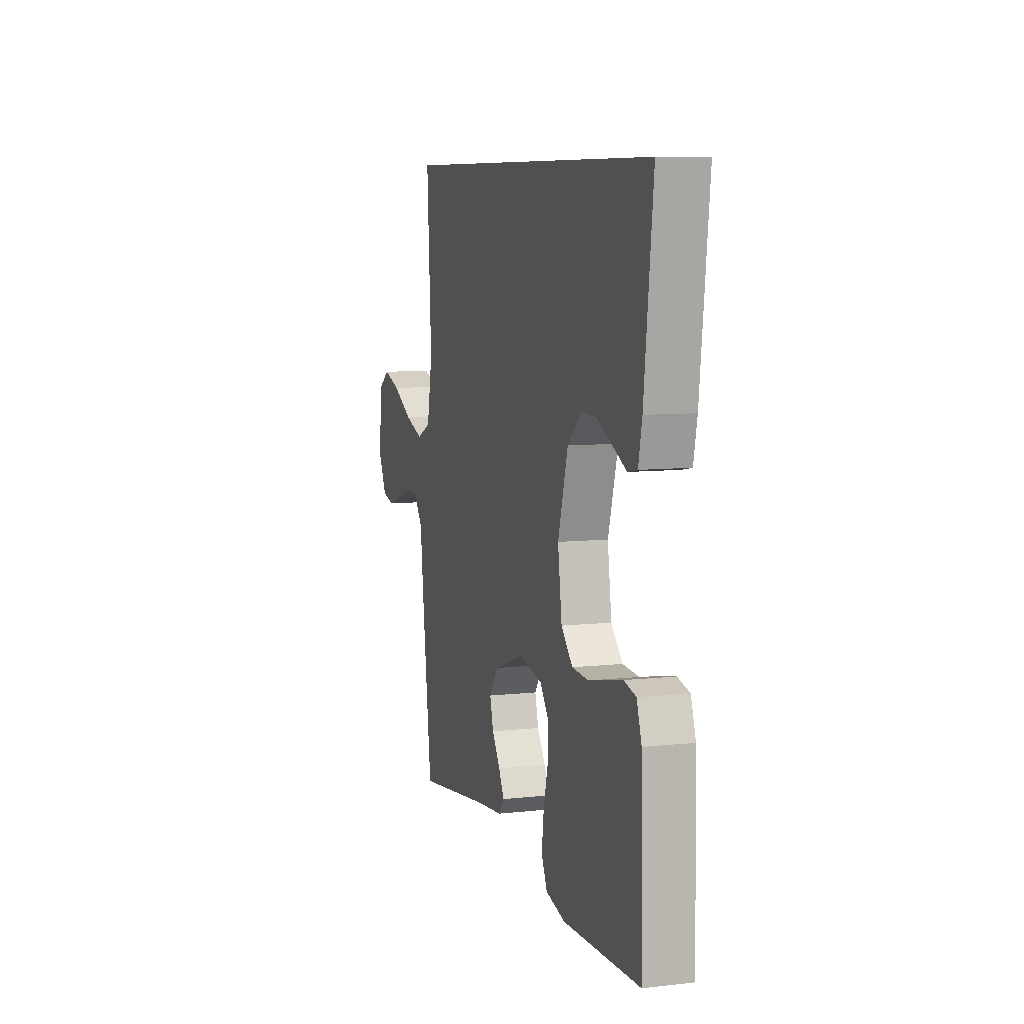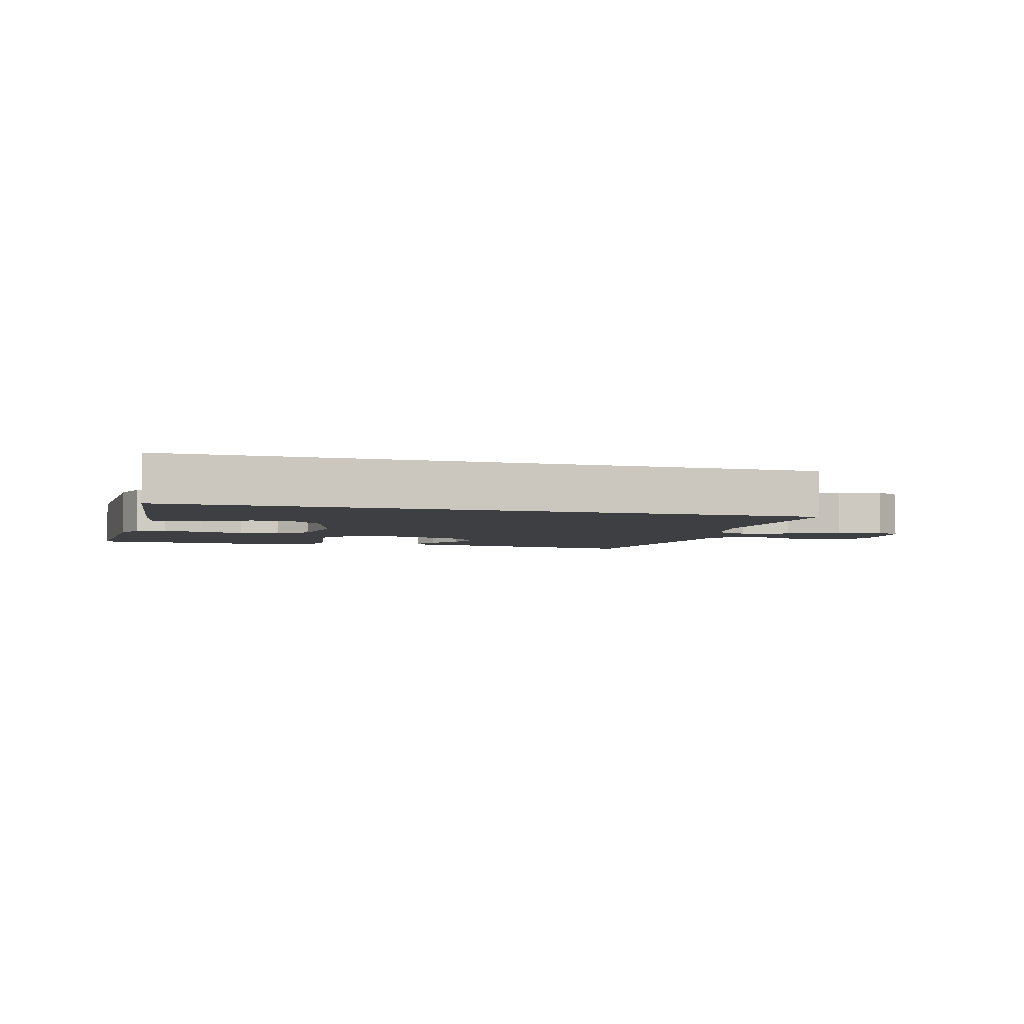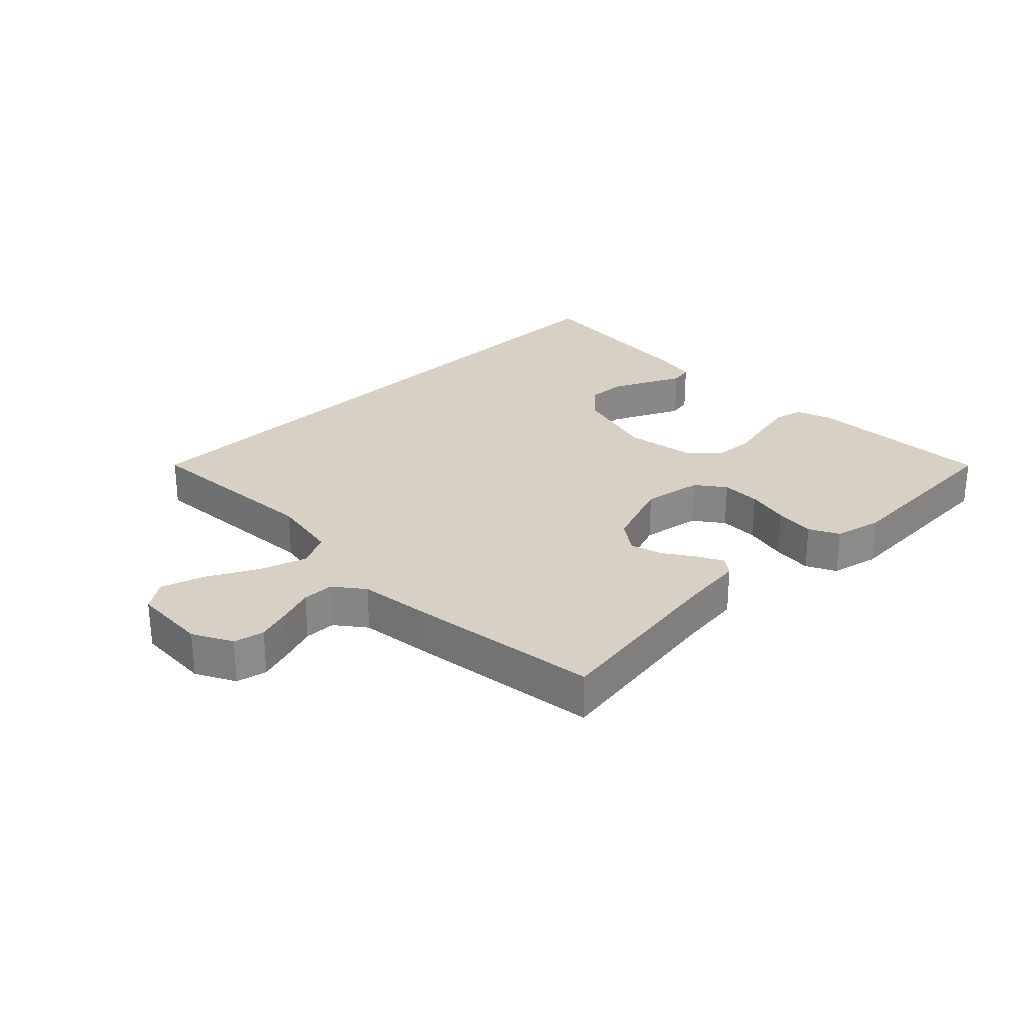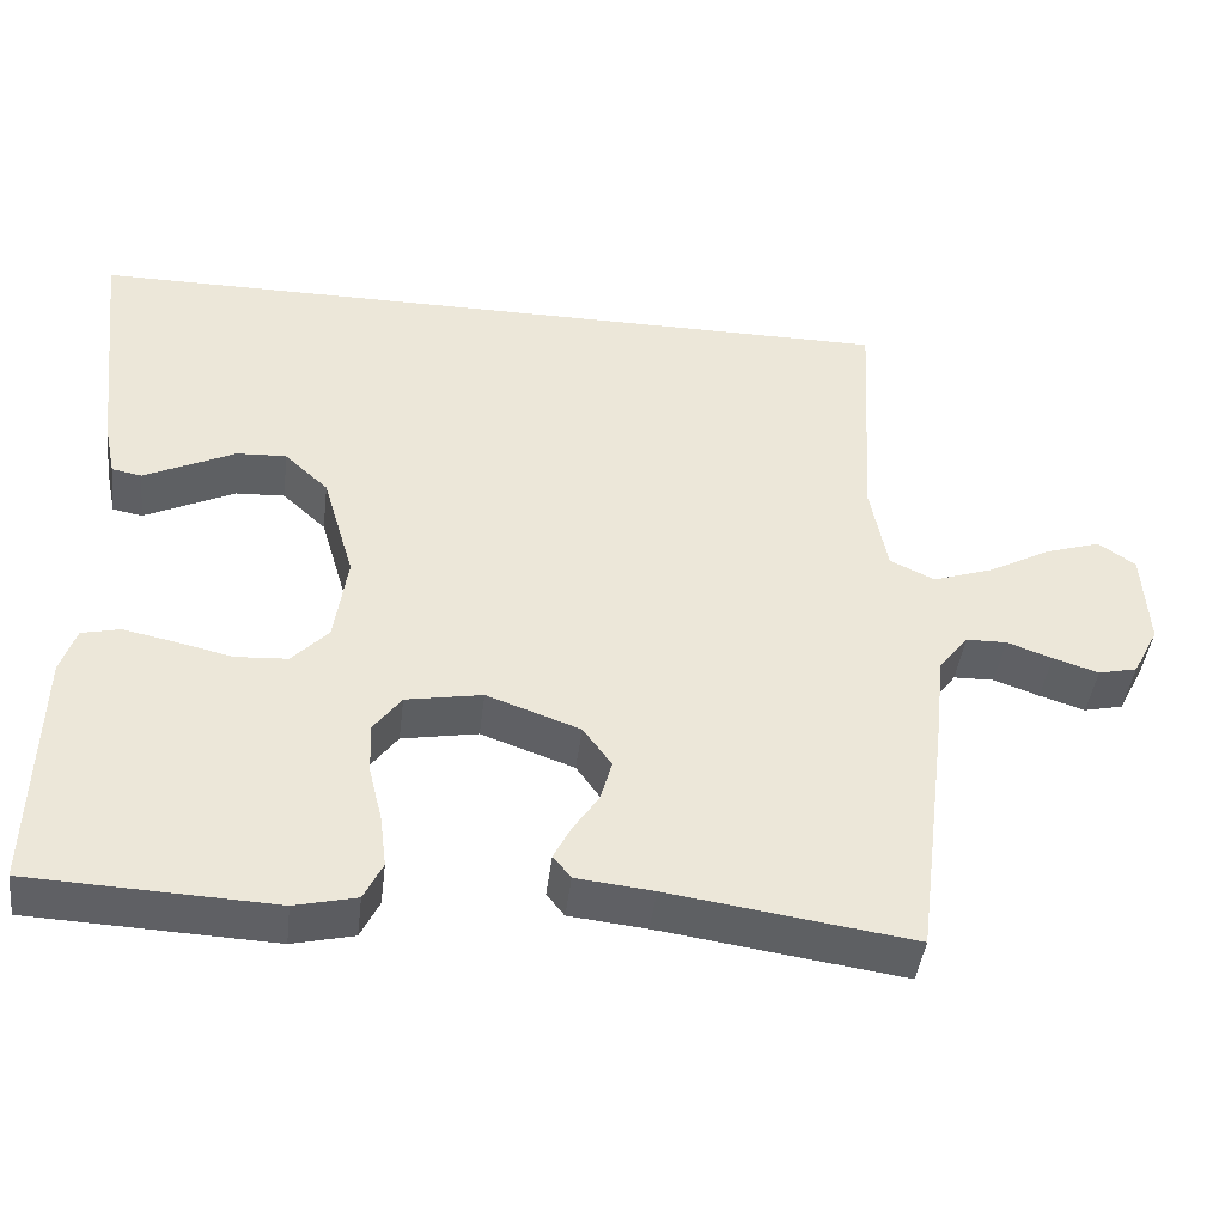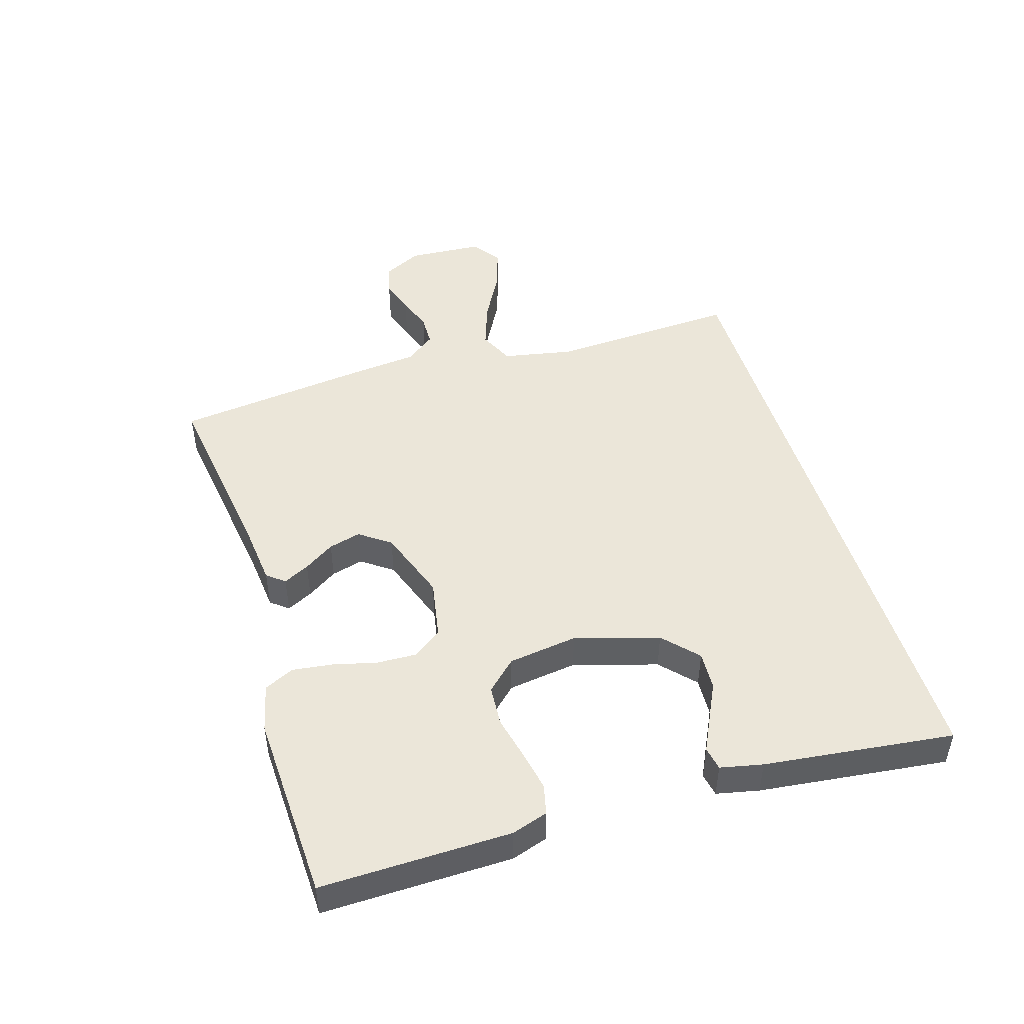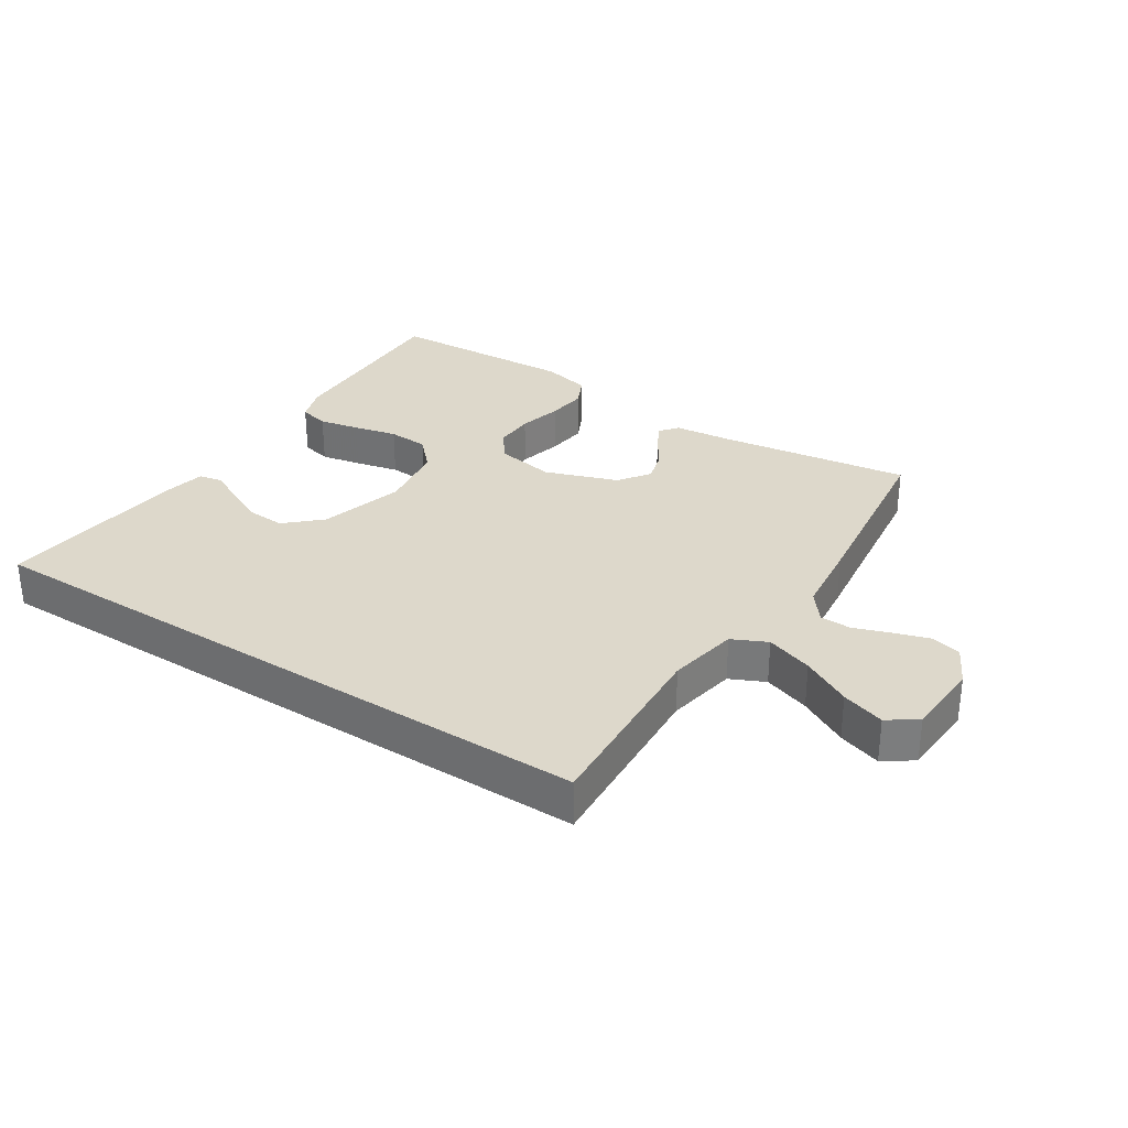
<metadata>
{"format":"obj","ext":"obj","renderer":"f3d","projection":"perspective","resolution":1024,"background":"white","views":[{"elev":8.3,"azim":-107.0,"up":"+Z"},{"elev":-4.0,"azim":-15.9,"up":"+Y"},{"elev":27.0,"azim":135.0,"up":"+Y"},{"elev":-43.3,"azim":-6.9,"up":"+Z"},{"elev":47.4,"azim":-106.8,"up":"+Y"},{"elev":31.2,"azim":32.9,"up":"+Y"}]}
</metadata>
<code>
v -0.52 0.07 0.5
v 0.497 0.07 0.5
v 0.48 0.07 0.2
v 0.501 0.07 0.089
v 0.556 0.07 0.063
v 0.63 0.07 0.088
v 0.708 0.07 0.13
v 0.776 0.07 0.152
v 0.822 0.07 0.12
v 0.829 0.07 0
v 0.797 0.07 -0.062
v 0.749 0.07 -0.073
v 0.693 0.07 -0.055
v 0.637 0.07 -0.035
v 0.587 0.07 -0.036
v 0.551 0.07 -0.083
v 0.538 0.07 -0.2
v 0.5 0.07 -0.5
v 0.2 0.07 -0.457
v 0.105 0.07 -0.447
v 0.083 0.07 -0.419
v 0.104 0.07 -0.378
v 0.136 0.07 -0.33
v 0.15 0.07 -0.279
v 0.115 0.07 -0.23
v 0 0.07 -0.189
v -0.094 0.07 -0.206
v -0.128 0.07 -0.252
v -0.126 0.07 -0.315
v -0.109 0.07 -0.384
v -0.101 0.07 -0.448
v -0.124 0.07 -0.495
v -0.2 0.07 -0.513
v -0.5 0.07 -0.5
v -0.493 0.07 -0.2
v -0.474 0.07 -0.143
v -0.427 0.07 -0.132
v -0.363 0.07 -0.145
v -0.294 0.07 -0.161
v -0.23 0.07 -0.157
v -0.185 0.07 -0.11
v -0.169 0.07 0
v -0.208 0.07 0.133
v -0.262 0.07 0.183
v -0.323 0.07 0.18
v -0.383 0.07 0.151
v -0.435 0.07 0.126
v -0.472 0.07 0.133
v -0.486 0.07 0.2
v -0.52 0 0.5
v 0.497 0 0.5
v 0.48 0 0.2
v 0.501 0 0.089
v 0.556 0 0.063
v 0.63 0 0.088
v 0.708 0 0.13
v 0.776 0 0.152
v 0.822 0 0.12
v 0.829 0 0
v 0.797 0 -0.062
v 0.749 0 -0.073
v 0.693 0 -0.055
v 0.637 0 -0.035
v 0.587 0 -0.036
v 0.551 0 -0.083
v 0.538 0 -0.2
v 0.5 0 -0.5
v 0.2 0 -0.457
v 0.105 0 -0.447
v 0.083 0 -0.419
v 0.104 0 -0.378
v 0.136 0 -0.33
v 0.15 0 -0.279
v 0.115 0 -0.23
v 0 0 -0.189
v -0.094 0 -0.206
v -0.128 0 -0.252
v -0.126 0 -0.315
v -0.109 0 -0.384
v -0.101 0 -0.448
v -0.124 0 -0.495
v -0.2 0 -0.513
v -0.5 0 -0.5
v -0.493 0 -0.2
v -0.474 0 -0.143
v -0.427 0 -0.132
v -0.363 0 -0.145
v -0.294 0 -0.161
v -0.23 0 -0.157
v -0.185 0 -0.11
v -0.169 0 0
v -0.208 0 0.133
v -0.262 0 0.183
v -0.323 0 0.18
v -0.383 0 0.151
v -0.435 0 0.126
v -0.472 0 0.133
v -0.486 0 0.2
f 48 49 1
f 47 48 1
f 46 47 1
f 45 46 1
f 44 45 1 2
f 43 44 2 3
f 42 43 3 4
f 41 42 4 5
f 40 41 5
f 37 38 39
f 36 37 39
f 35 36 39
f 34 35 39
f 33 34 39
f 32 33 39
f 31 32 39
f 30 31 39
f 29 30 39
f 28 29 39 40
f 27 28 40
f 26 27 40 5
f 21 22 23
f 20 21 23
f 19 20 23
f 19 23 24
f 18 19 24
f 17 18 24
f 16 17 24
f 15 16 24 25
f 12 13 14
f 11 12 14
f 10 11 14
f 9 10 14
f 8 9 14
f 7 8 14
f 6 7 14
f 6 14 15
f 15 25 26
f 6 15 26
f 5 6 26
f 50 98 97
f 50 97 96
f 50 96 95
f 50 95 94
f 51 50 94 93
f 52 51 93 92
f 53 52 92 91
f 54 53 91 90
f 54 90 89
f 88 87 86
f 88 86 85
f 88 85 84
f 88 84 83
f 88 83 82
f 88 82 81
f 88 81 80
f 88 80 79
f 88 79 78
f 89 88 78 77
f 89 77 76
f 54 89 76 75
f 72 71 70
f 72 70 69
f 72 69 68
f 73 72 68
f 73 68 67
f 73 67 66
f 73 66 65
f 74 73 65 64
f 63 62 61
f 63 61 60
f 63 60 59
f 63 59 58
f 63 58 57
f 63 57 56
f 63 56 55
f 64 63 55
f 75 74 64
f 75 64 55
f 75 55 54
f 1 50 51 2
f 2 51 52 3
f 3 52 53 4
f 4 53 54 5
f 5 54 55 6
f 6 55 56 7
f 7 56 57 8
f 8 57 58 9
f 9 58 59 10
f 10 59 60 11
f 11 60 61 12
f 12 61 62 13
f 13 62 63 14
f 14 63 64 15
f 15 64 65 16
f 16 65 66 17
f 17 66 67 18
f 18 67 68 19
f 19 68 69 20
f 20 69 70 21
f 21 70 71 22
f 22 71 72 23
f 23 72 73 24
f 24 73 74 25
f 25 74 75 26
f 26 75 76 27
f 27 76 77 28
f 28 77 78 29
f 29 78 79 30
f 30 79 80 31
f 31 80 81 32
f 32 81 82 33
f 33 82 83 34
f 34 83 84 35
f 35 84 85 36
f 36 85 86 37
f 37 86 87 38
f 38 87 88 39
f 39 88 89 40
f 40 89 90 41
f 41 90 91 42
f 42 91 92 43
f 43 92 93 44
f 44 93 94 45
f 45 94 95 46
f 46 95 96 47
f 47 96 97 48
f 48 97 98 49
f 49 98 50 1

</code>
